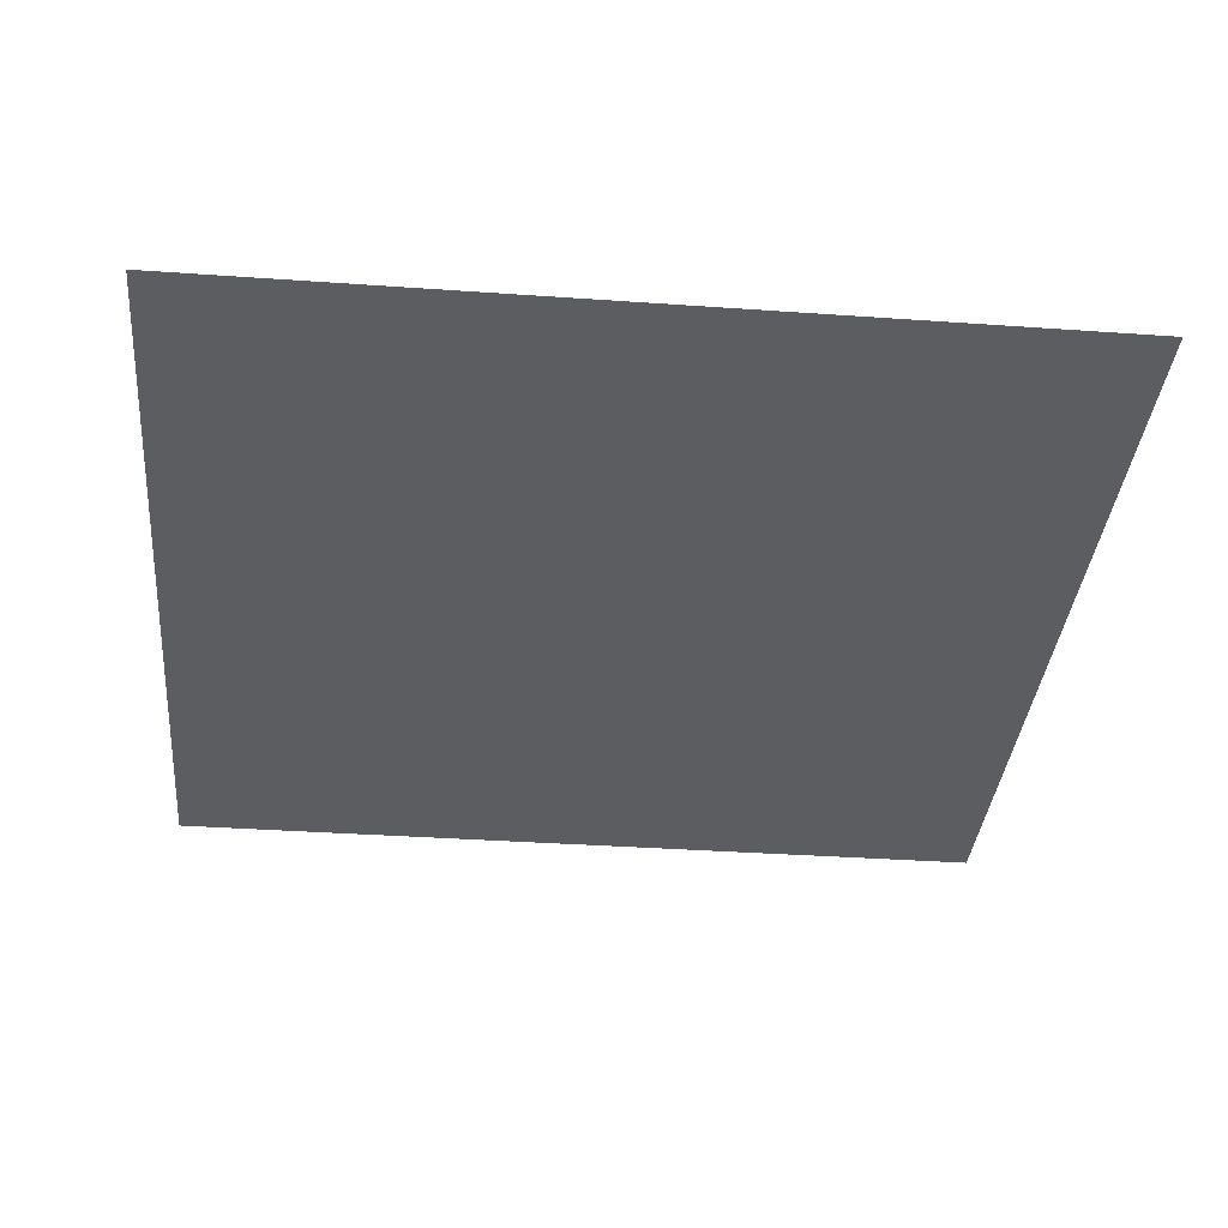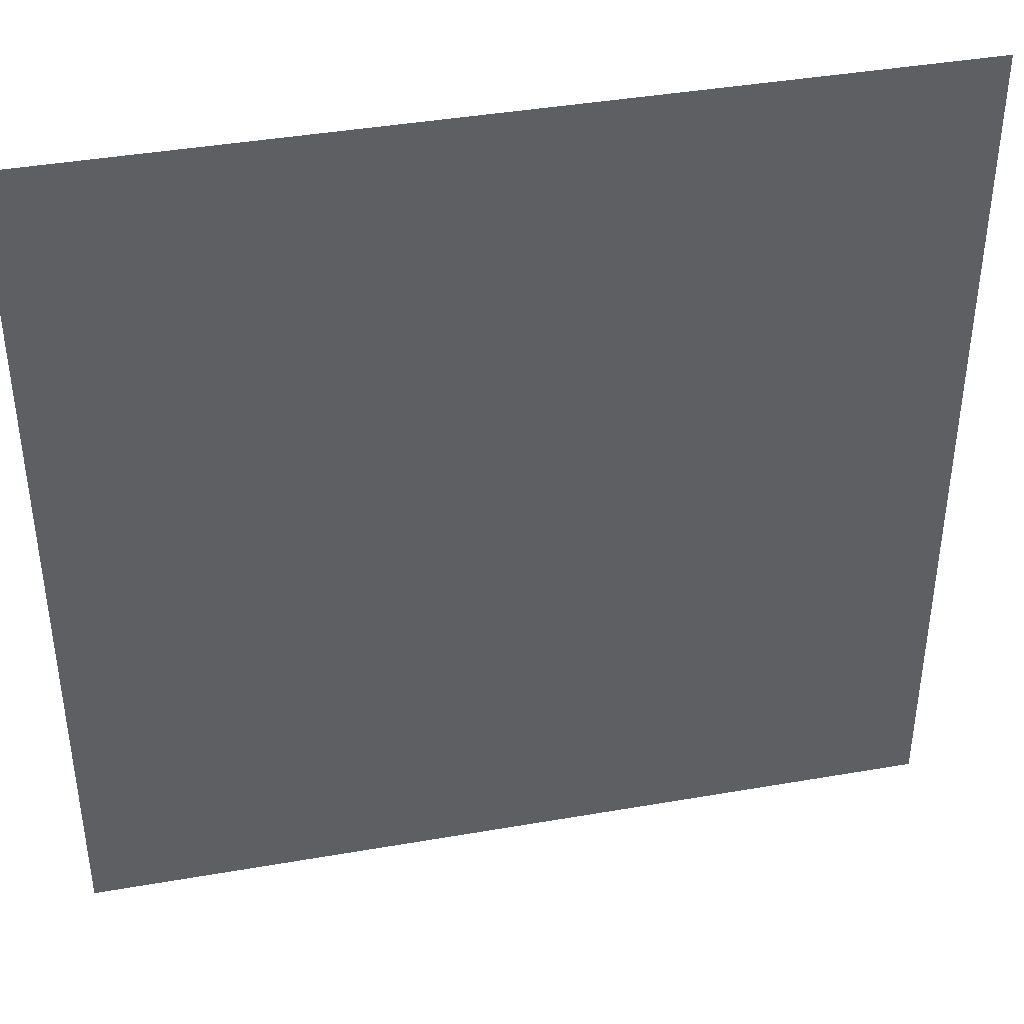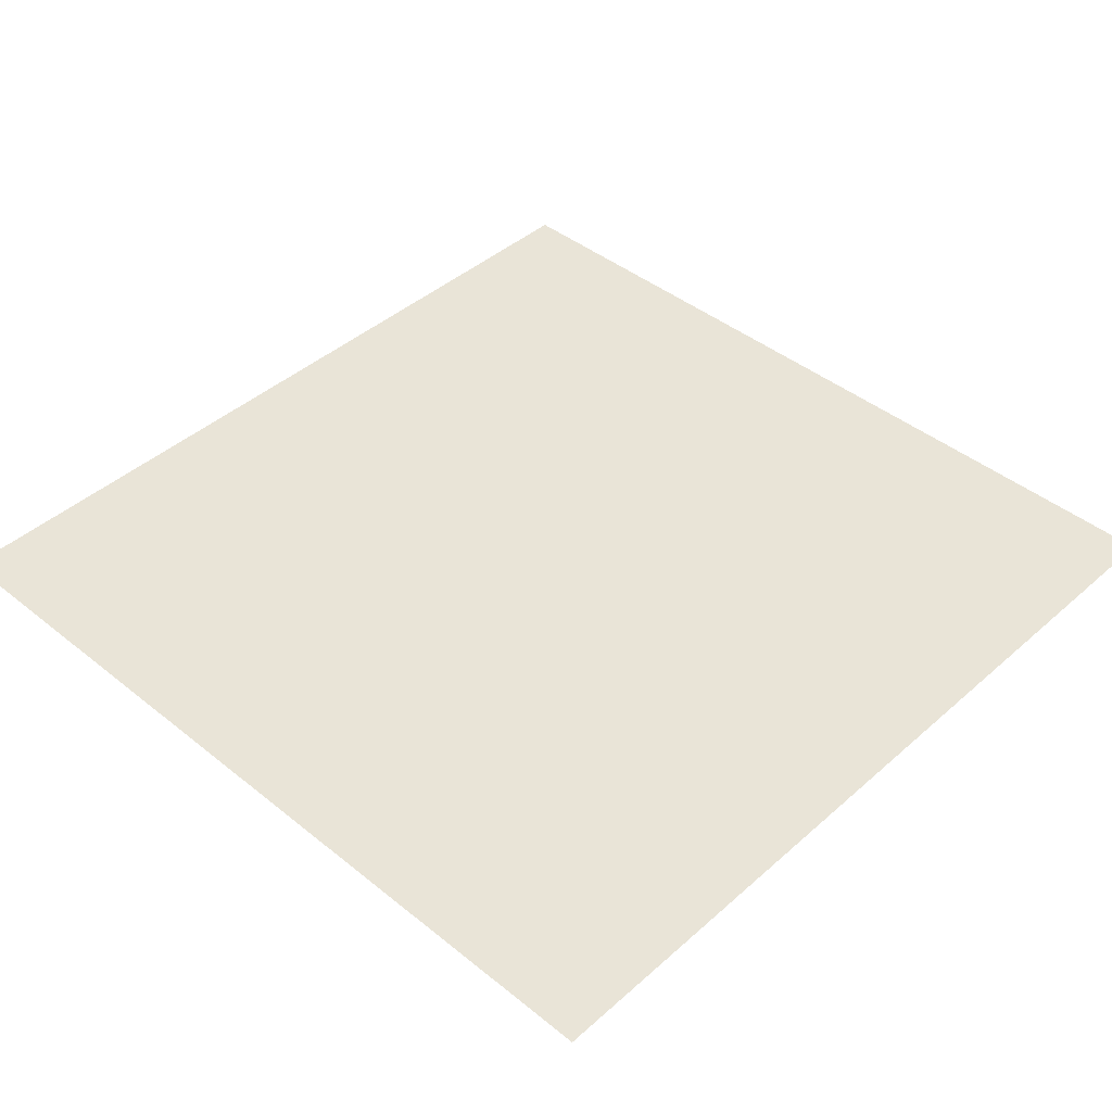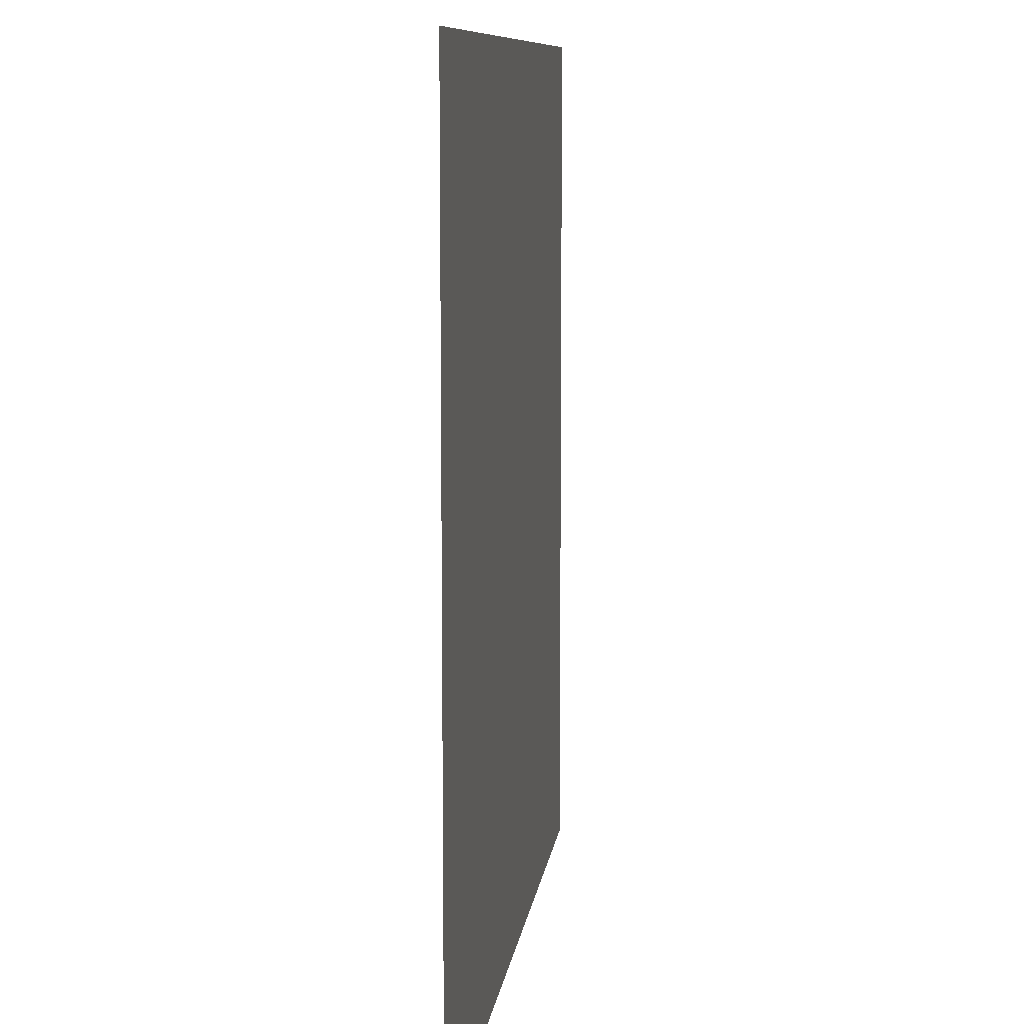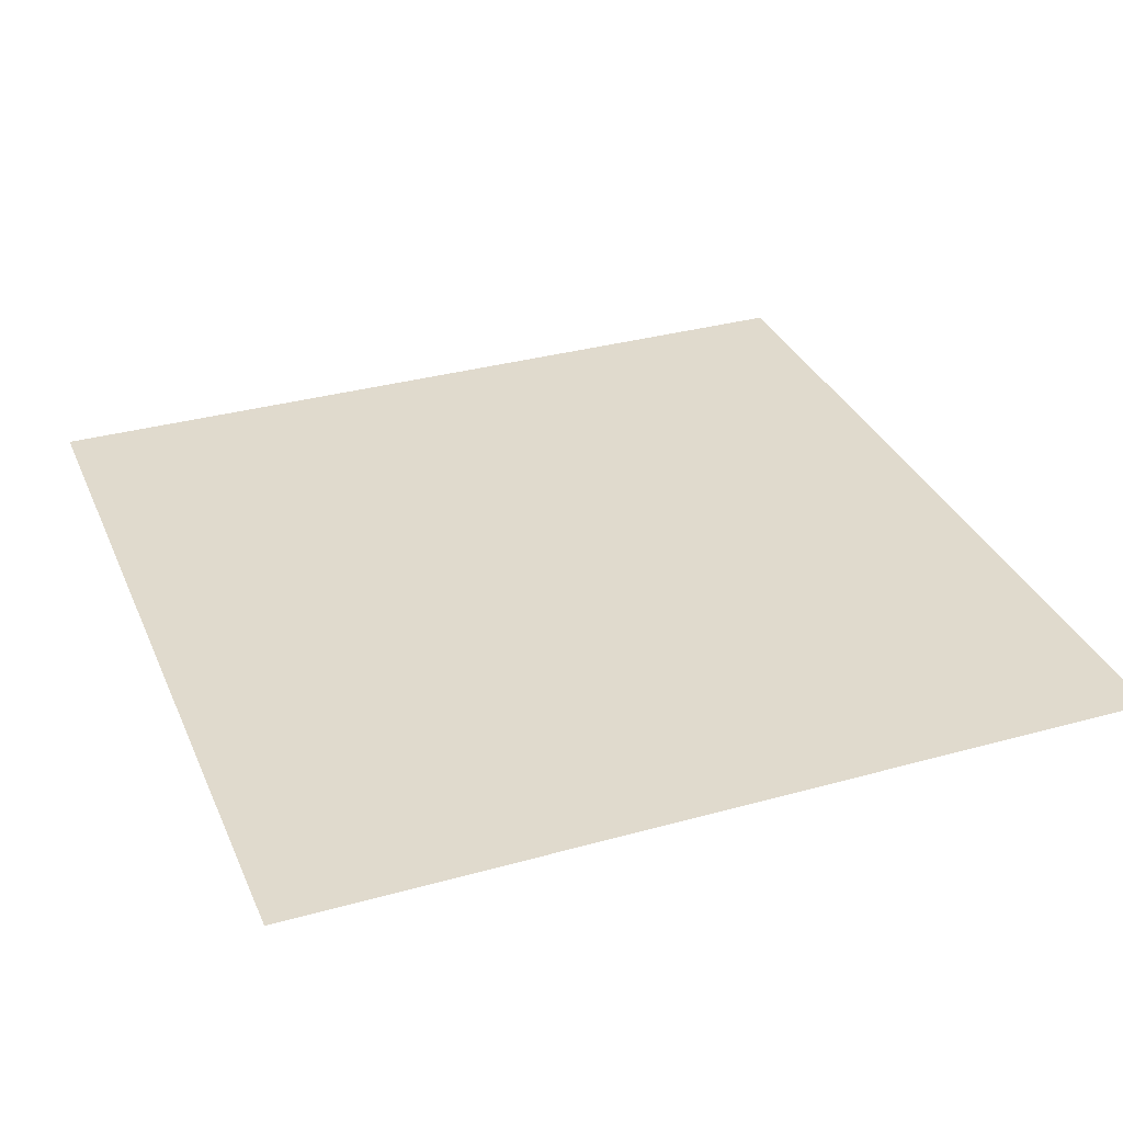
<metadata>
{"format":"obj","ext":"obj","renderer":"f3d","projection":"perspective","resolution":1024,"background":"white","views":[{"elev":-35.9,"azim":174.7,"up":"+Z"},{"elev":40.8,"azim":168.0,"up":"+Y"},{"elev":42.8,"azim":-136.3,"up":"+Z"},{"elev":9.3,"azim":97.1,"up":"+Y"},{"elev":33.1,"azim":69.0,"up":"+Z"}]}
</metadata>
<code>
o quad
v -1 -1 0
v  1 -1 0
v  1  1 0
v -1  1 0
f 1 3 2
f 1 4 3

</code>
